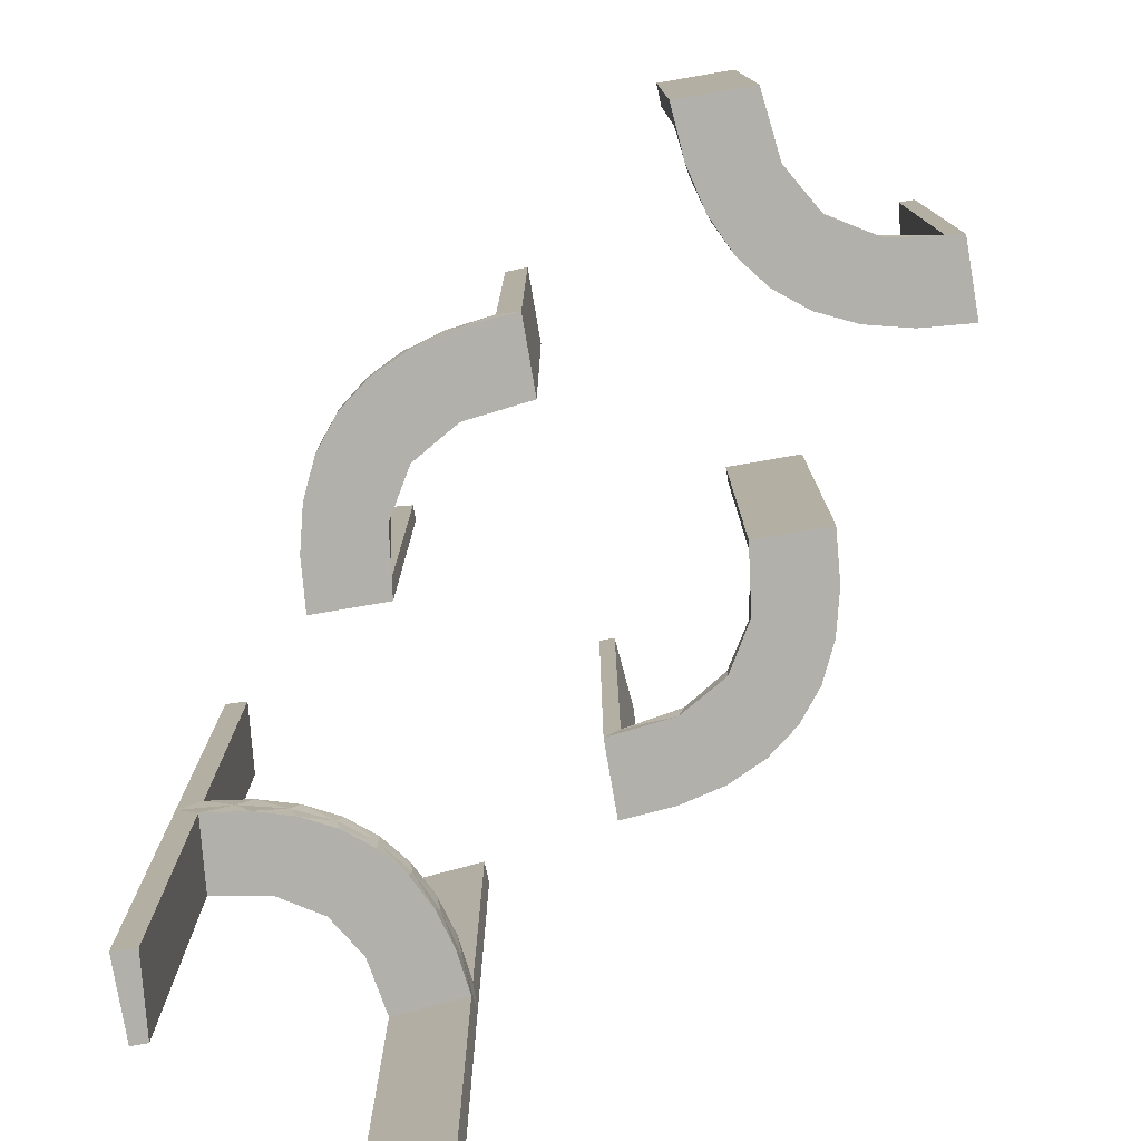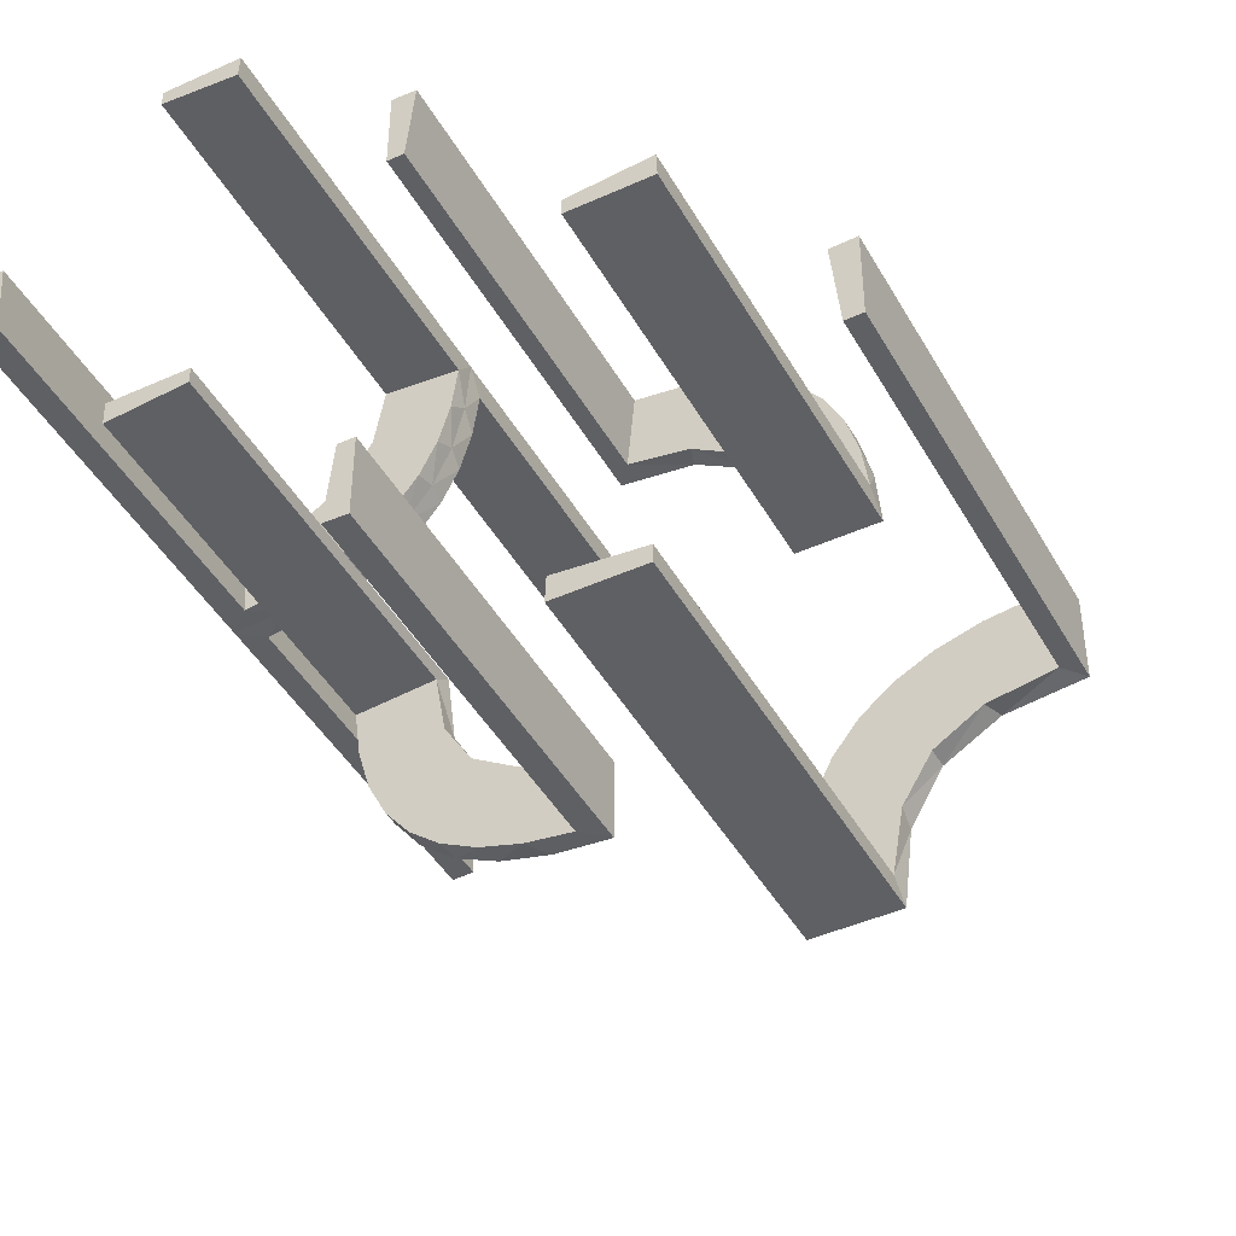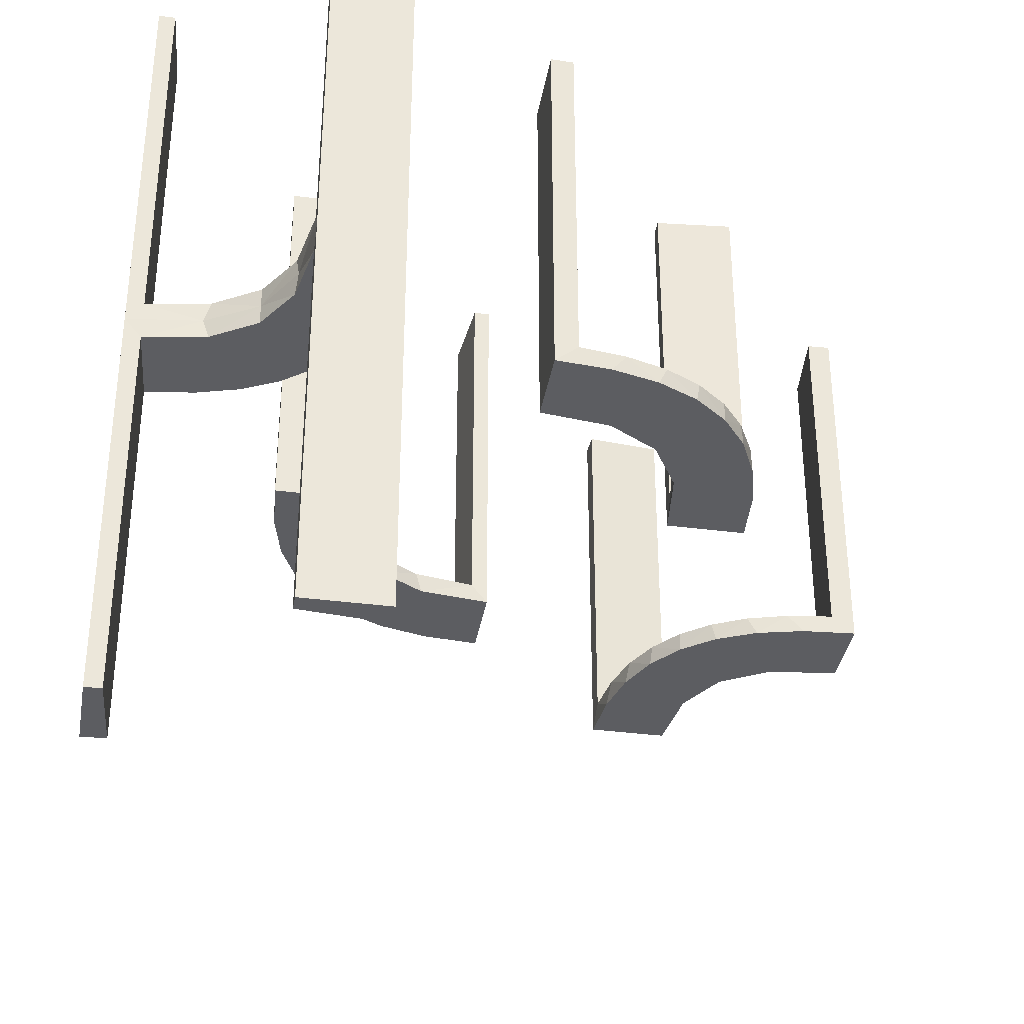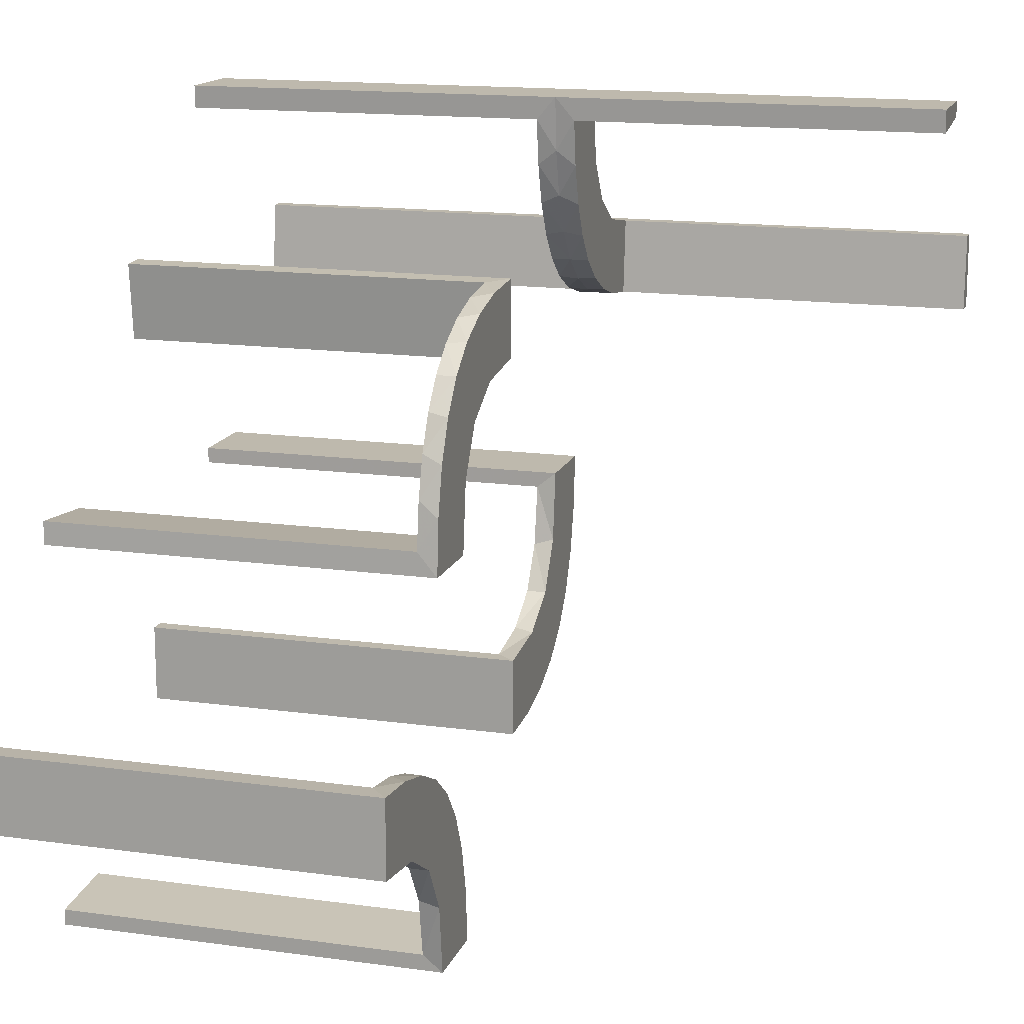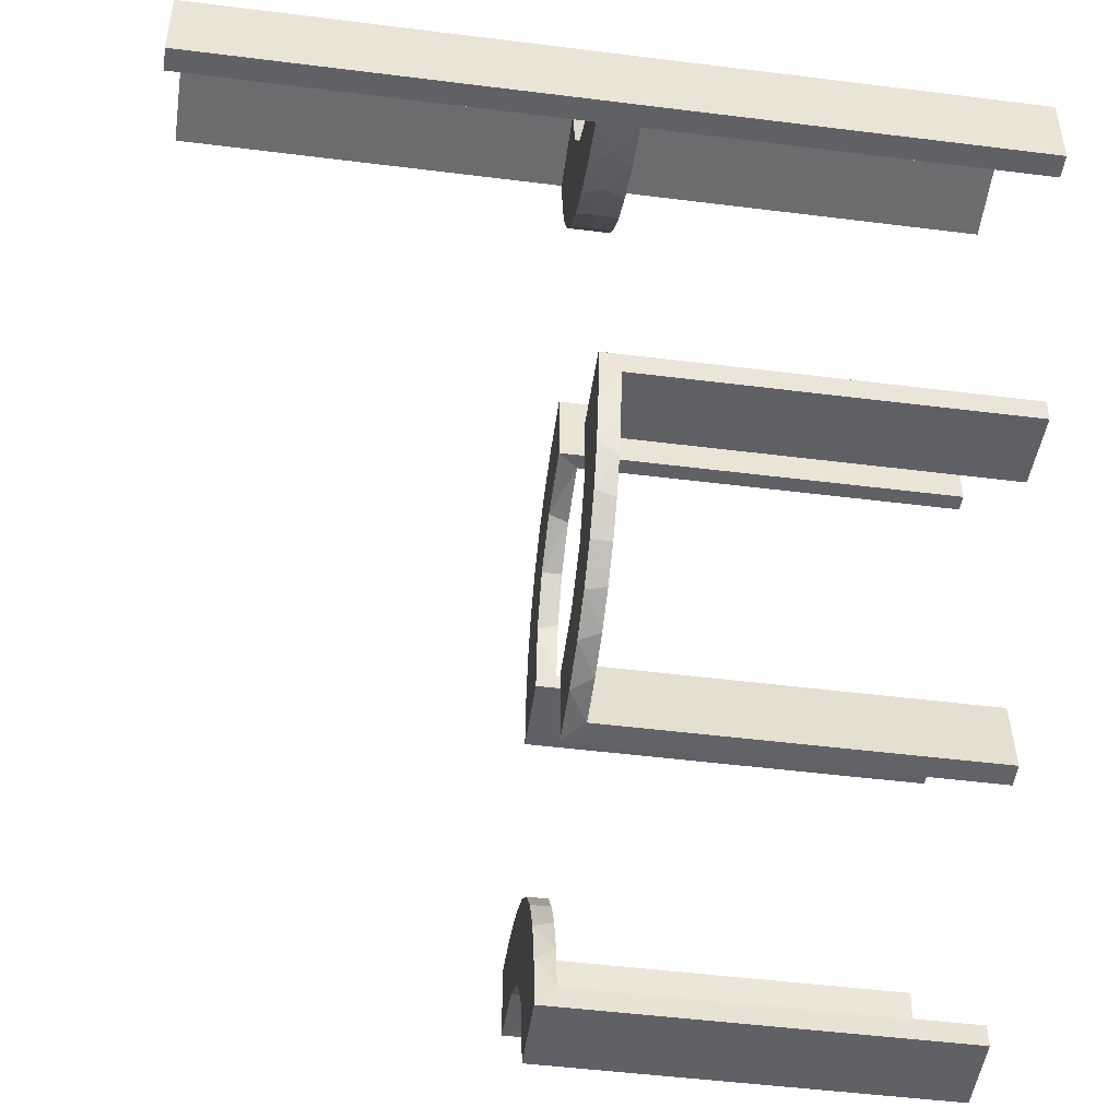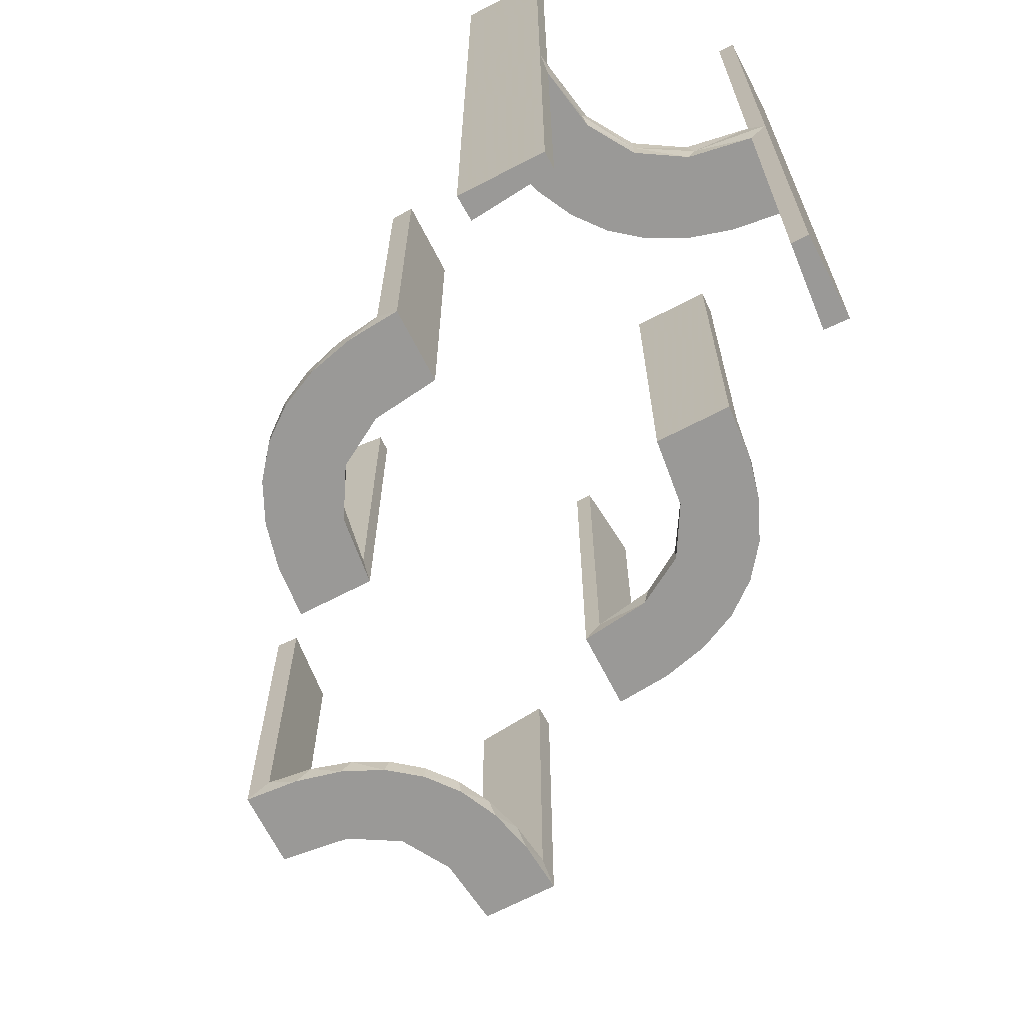
<metadata>
{"format":"obj","ext":"obj","renderer":"f3d","projection":"perspective","resolution":1024,"background":"white","views":[{"elev":-78.5,"azim":9.7,"up":"+Z"},{"elev":-44.2,"azim":27.8,"up":"+Y"},{"elev":-36.3,"azim":-99.6,"up":"+Z"},{"elev":15.1,"azim":106.5,"up":"+Y"},{"elev":-48.5,"azim":-98.0,"up":"+Y"},{"elev":-69.0,"azim":-152.7,"up":"+Z"}]}
</metadata>
<code>
v 0.3065 -0.4117 0
v -0.1011 -0.1857 0.025
v 0.4263 -0.2064 0
v -0.1909 -0.09599 0.025
v -0.2398 0.32 0
v 0.134 0.2789 0
v 0.1956 -0.5008 0
v 0.1956 -0.5008 0.25
v 0.1956 -0.5008 0.5
v -0.09324 -0.29 0.025
v -0.4752 0.3009 -0.025
v -0.4752 0.3009 -0.1833
v -0.4752 0.3009 -0.3417
v -0.4752 0.3009 -0.5
v -0.4752 0.3009 0.5
v -0.4752 0.3009 0.3417
v -0.4752 0.3009 0.1833
v -0.4752 0.3009 0.025
v -0.3989 0.3143 -0.025
v -0.3989 0.3143 0.025
v 0.03392 0.298 0.2625
v 0.03392 0.298 0.5
v 0.03392 0.298 0.025
v -0.3101 0.2479 -0.025
v -0.3101 0.2479 0.025
v -0.2572 -0.1847 0.025
v -0.09346 -0.1883 0
v 0.2798 0.1401 0.025
v -0.216 0.3711 0
v 0.2958 -0.4804 0.5
v 0.2958 -0.4804 0.3417
v 0.2958 -0.4804 0.1833
v 0.2958 -0.4804 0.025
v -0.2272 -0.2221 0
v -0.2272 -0.2221 0.025
v 0.2602 0.18 0
v -0.3031 -0.02878 0.2625
v -0.3031 -0.02878 0.5
v -0.3031 -0.02878 0.025
v -0.2044 0.0007887 0
v -0.2044 0.0007887 0.5
v 0.004353 0.1992 0
v 0.004353 0.1992 0.25
v 0.004353 0.1992 0.5
v 0.004353 0.2992 0
v 0.004353 0.2992 0.5
v 0.3435 -0.3486 0
v 0.3435 -0.3486 0.025
v -0.2048 0.4119 -0.025
v -0.2048 0.4119 0.025
v -0.1852 -0.255 0
v 0.3101 -0.2479 0.025
v 0.1899 0.2521 0.025
v -0.2952 -0.0881 0.025
v 0.1565 0.1514 0
v 0.1565 0.1514 0.025
v 0.4956 -0.3008 0
v 0.4956 -0.3008 0.25
v 0.4956 -0.3008 0.5
v 0.4956 -0.2008 0
v 0.4956 -0.2008 0.5
v -0.2956 0.5008 0
v -0.2956 0.5008 0.25
v -0.2956 0.5008 -0.5
v -0.2956 0.5008 0.5
v -0.2956 0.5008 -0.25
v -0.1452 -0.2747 0.025
v -0.1969 0.4712 0.2625
v -0.1969 0.4712 -0.025
v -0.1969 0.4712 -0.5
v -0.1969 0.4712 0.5
v -0.1969 0.4712 0.025
v -0.1969 0.4712 -0.2625
v -0.2728 0.2779 0
v -0.2728 0.2779 -0.025
v -0.2728 0.2779 0.025
v 0.2398 -0.32 0
v 0.2042 0.01962 0.5
v 0.2042 0.01962 0.3417
v 0.2042 0.01962 0.1833
v 0.2042 0.01962 0.025
v -0.284 -0.1289 0
v 0.2202 -0.3599 0.025
v -0.4065 0.3117 0
v -0.4956 0.2008 0
v -0.4956 0.2008 0.25
v -0.4956 0.2008 -0.5
v -0.4956 0.2008 0.5
v -0.4956 0.2008 -0.25
v -0.4956 0.3008 0
v -0.4956 0.3008 -0.5
v -0.4956 0.3008 0.5
v -0.2428 0.3153 -0.025
v -0.2428 0.3153 0.025
v -0.2013 0.4314 0
v 0.4661 -0.202 0.2625
v 0.4661 -0.202 0.5
v 0.4661 -0.202 0.025
v -0.02476 -0.1991 0.5
v -0.02476 -0.1991 0.3417
v -0.02476 -0.1991 0.1833
v -0.02476 -0.1991 0.025
v 0.3044 -0.0007887 0
v 0.3044 -0.0007887 0.25
v 0.3044 -0.0007887 0.5
v 0.366 -0.2211 0
v -0.3091 0.404 -0.025
v -0.3091 0.404 0.025
v 0.07373 0.2936 0
v 0.1935 0.08832 0
v -0.2987 -0.06859 0
v 0.2987 0.06859 0
v -0.1935 -0.08832 0
v 0.3989 -0.3143 0.025
v -0.07373 -0.2936 0
v 0.3091 -0.404 0.025
v -0.366 0.2211 0
v -0.3044 0.0007887 0
v -0.3044 0.0007887 0.25
v -0.3044 0.0007887 0.5
v 0.4068 -0.21 0.025
v 0.02476 0.1991 0.5
v 0.02476 0.1991 0.3417
v 0.02476 0.1991 0.1833
v 0.02476 0.1991 0.025
v -0.4263 0.2064 0
v -0.4661 0.202 0.2625
v -0.4661 0.202 -0.025
v -0.4661 0.202 -0.5
v -0.4661 0.202 0.5
v -0.4661 0.202 0.025
v -0.4661 0.202 -0.2625
v 0.2428 -0.3153 0.025
v 0.4065 -0.3117 0
v -0.2202 0.3599 -0.025
v -0.2202 0.3599 0.025
v 0.284 0.1289 0
v -0.2042 -0.01962 0.5
v -0.2042 -0.01962 0.3417
v -0.2042 -0.01962 0.1833
v -0.2042 -0.01962 0.025
v 0.2728 -0.2779 0
v 0.2728 -0.2779 0.025
v 0.1969 -0.4712 0.2625
v 0.1969 -0.4712 0.5
v 0.1969 -0.4712 0.025
v 0.1452 0.2747 0.025
v 0.2956 -0.5008 0
v 0.2956 -0.5008 0.5
v -0.1565 -0.1514 0
v -0.1565 -0.1514 0.025
v 0.2952 0.0881 0.025
v 0.3148 -0.245 0
v -0.1899 -0.2521 0.025
v 0.1852 0.255 0
v 0.2048 -0.4119 0.025
v -0.3435 0.3486 0
v -0.3435 0.3486 -0.025
v -0.3435 0.3486 0.025
v -0.004353 -0.2992 0
v -0.004353 -0.2992 0.5
v -0.004353 -0.1992 0
v -0.004353 -0.1992 0.25
v -0.004353 -0.1992 0.5
v 0.2044 -0.0007887 0
v 0.2044 -0.0007887 0.5
v -0.4068 0.21 -0.025
v -0.4068 0.21 0.025
v 0.3548 -0.2253 0.025
v 0.3031 0.02878 0.2625
v 0.3031 0.02878 0.5
v 0.3031 0.02878 0.025
v -0.2602 -0.18 0
v 0.2272 0.2221 0
v 0.2272 0.2221 0.025
v -0.2958 0.4804 -0.025
v -0.2958 0.4804 -0.1833
v -0.2958 0.4804 -0.3417
v -0.2958 0.4804 -0.5
v -0.2958 0.4804 0.5
v -0.2958 0.4804 0.3417
v -0.2958 0.4804 0.1833
v -0.2958 0.4804 0.025
v 0.216 -0.3711 0
v -0.3548 0.2253 -0.025
v -0.3548 0.2253 0.025
v -0.2798 -0.1401 0.025
v 0.09346 0.1883 0
v 0.2572 0.1847 0.025
v -0.03392 -0.298 0.2625
v -0.03392 -0.298 0.5
v -0.03392 -0.298 0.025
v -0.3148 0.245 0
v 0.4752 -0.3009 0.5
v 0.4752 -0.3009 0.3417
v 0.4752 -0.3009 0.1833
v 0.4752 -0.3009 0.025
v 0.09324 0.29 0.025
v -0.1956 0.5008 0
v -0.1956 0.5008 -0.5
v -0.1956 0.5008 0.5
v -0.134 -0.2789 0
v 0.1909 0.09599 0.025
v 0.1011 0.1857 0.025
v -0.3065 0.4117 0
v 0.2013 -0.4314 0
f 80 81 165
f 165 81 110
f 56 55 203
f 79 80 166
f 165 166 80
f 166 78 79
f 55 56 204
f 188 204 125
f 124 43 42
f 44 123 122
f 123 44 43
f 124 123 43
f 103 112 172
f 104 103 172
f 28 152 137
f 137 36 28
f 105 104 170
f 36 174 189
f 53 175 174
f 155 6 147
f 6 109 198
f 109 45 23
f 21 23 45
f 21 46 22
f 21 45 46
f 165 110 112
f 110 55 36
f 165 112 103
f 36 55 174
f 155 174 55
f 188 155 55
f 188 42 109
f 188 6 155
f 109 6 188
f 43 45 42
f 46 43 44
f 45 43 46
f 104 105 166
f 103 104 165
f 166 165 104
f 22 122 123
f 21 22 123
f 124 125 23
f 123 124 21
f 198 23 125
f 125 204 198
f 53 56 175
f 53 147 204
f 56 53 204
f 56 203 189
f 203 81 152
f 203 28 189
f 152 28 203
f 81 80 172
f 171 79 78
f 79 171 170
f 80 79 170
f 78 166 105
f 105 171 78
f 46 44 122
f 122 22 46
f 81 203 110
f 55 110 203
f 55 204 188
f 188 125 42
f 124 42 125
f 112 152 172
f 104 172 170
f 152 112 137
f 36 189 28
f 105 170 171
f 174 175 189
f 53 174 155
f 155 147 53
f 6 198 147
f 109 23 198
f 110 137 112
f 110 36 137
f 42 45 109
f 124 23 21
f 204 147 198
f 56 189 175
f 81 172 152
f 80 170 172
f 12 11 90
f 90 11 84
f 158 157 19
f 13 12 91
f 90 91 12
f 91 14 13
f 157 158 107
f 205 107 176
f 177 66 62
f 64 178 179
f 178 64 66
f 177 178 66
f 85 126 128
f 89 85 128
f 185 167 117
f 117 193 185
f 87 89 132
f 193 74 24
f 93 75 74
f 5 29 135
f 29 95 49
f 95 199 69
f 73 69 199
f 73 200 70
f 73 199 200
f 90 84 126
f 84 157 193
f 90 126 85
f 193 157 74
f 5 74 157
f 157 205 5
f 62 95 205
f 62 199 95
f 95 29 205
f 66 199 62
f 200 66 64
f 199 66 200
f 89 87 91
f 85 89 90
f 91 90 89
f 70 179 178
f 73 70 178
f 177 176 69
f 178 177 73
f 49 69 176
f 176 107 49
f 93 158 75
f 93 135 107
f 158 93 107
f 158 19 24
f 19 11 167
f 167 185 19
f 75 158 24
f 11 12 128
f 129 13 14
f 13 129 132
f 12 13 132
f 14 91 87
f 87 129 14
f 200 64 179
f 179 70 200
f 11 19 84
f 157 84 19
f 157 107 205
f 205 176 62
f 177 62 176
f 126 167 128
f 89 128 132
f 167 126 117
f 193 24 185
f 87 132 129
f 74 75 24
f 93 74 5
f 5 135 93
f 29 49 135
f 95 69 49
f 84 117 126
f 84 193 117
f 205 29 5
f 177 69 73
f 107 135 49
f 19 185 24
f 11 128 167
f 12 132 128
f 17 18 90
f 90 18 84
f 159 157 20
f 16 17 92
f 90 92 17
f 92 15 16
f 157 159 108
f 205 108 183
f 182 63 62
f 65 181 180
f 181 65 63
f 182 181 63
f 85 126 131
f 86 85 131
f 186 168 117
f 117 193 186
f 88 86 127
f 193 74 25
f 94 76 74
f 5 29 136
f 29 95 50
f 95 199 72
f 68 72 199
f 68 201 71
f 68 199 201
f 90 84 126
f 84 157 193
f 90 126 85
f 193 157 74
f 5 74 157
f 157 205 5
f 62 95 205
f 62 199 95
f 95 29 205
f 63 199 62
f 201 63 65
f 199 63 201
f 86 88 92
f 85 86 90
f 92 90 86
f 71 180 181
f 68 71 181
f 182 183 72
f 181 182 68
f 50 72 183
f 183 108 50
f 94 159 76
f 94 136 108
f 159 94 108
f 159 20 25
f 20 18 168
f 168 186 20
f 76 159 25
f 18 17 131
f 130 16 15
f 16 130 127
f 17 16 127
f 15 92 88
f 88 130 15
f 201 65 180
f 180 71 201
f 18 20 84
f 157 84 20
f 157 108 205
f 205 183 62
f 182 62 183
f 126 168 131
f 86 131 127
f 168 126 117
f 193 25 186
f 88 127 130
f 74 76 25
f 94 74 5
f 5 136 94
f 29 50 136
f 95 72 50
f 84 117 126
f 84 193 117
f 205 29 5
f 182 72 68
f 108 136 50
f 20 186 25
f 18 131 168
f 17 127 131
f 32 33 148
f 148 33 1
f 48 47 116
f 31 32 149
f 148 149 32
f 149 30 31
f 47 48 114
f 134 114 197
f 196 58 57
f 59 195 194
f 195 59 58
f 196 195 58
f 7 206 146
f 8 7 146
f 83 156 184
f 184 77 83
f 9 8 144
f 77 142 133
f 52 143 142
f 153 106 169
f 106 3 121
f 3 60 98
f 96 98 60
f 96 61 97
f 96 60 61
f 148 1 206
f 1 47 77
f 184 206 1
f 77 47 142
f 153 142 47
f 134 153 47
f 134 57 3
f 134 106 153
f 57 60 3
f 58 60 57
f 61 58 59
f 60 58 61
f 8 9 149
f 7 8 148
f 149 148 8
f 97 194 195
f 96 97 195
f 196 197 98
f 195 196 96
f 197 114 121
f 114 48 52
f 197 121 98
f 114 52 169
f 133 143 48
f 48 116 133
f 116 33 156
f 33 146 156
f 33 32 146
f 145 31 30
f 31 145 144
f 32 31 144
f 30 149 9
f 9 145 30
f 61 59 194
f 194 97 61
f 33 116 1
f 47 1 116
f 47 114 134
f 134 197 57
f 196 57 197
f 206 156 146
f 8 146 144
f 156 206 184
f 77 133 83
f 9 144 145
f 142 143 133
f 52 142 153
f 153 169 52
f 106 121 169
f 3 98 121
f 148 206 7
f 1 77 184
f 134 3 106
f 196 98 96
f 114 169 121
f 48 143 52
f 116 83 133
f 116 156 83
f 32 144 146
f 140 141 40
f 40 141 113
f 151 150 4
f 139 140 41
f 40 41 140
f 41 138 139
f 150 151 2
f 27 2 102
f 101 163 162
f 164 100 99
f 100 164 163
f 101 100 163
f 118 111 39
f 119 118 39
f 187 54 82
f 82 173 187
f 120 119 37
f 173 34 26
f 154 35 34
f 51 202 67
f 202 115 10
f 115 160 192
f 190 192 160
f 190 161 191
f 190 160 161
f 40 113 111
f 113 150 173
f 40 111 118
f 173 150 34
f 51 34 150
f 27 51 150
f 27 162 115
f 27 202 51
f 115 202 27
f 163 160 162
f 161 163 164
f 160 163 161
f 119 120 41
f 118 119 40
f 41 40 119
f 191 99 100
f 190 191 100
f 101 102 192
f 100 101 190
f 10 192 102
f 102 2 10
f 154 151 35
f 154 67 2
f 151 154 2
f 151 4 26
f 4 141 54
f 4 187 26
f 54 187 4
f 141 140 39
f 38 139 138
f 139 38 37
f 140 139 37
f 138 41 120
f 120 38 138
f 161 164 99
f 99 191 161
f 141 4 113
f 150 113 4
f 150 2 27
f 27 102 162
f 101 162 102
f 111 54 39
f 119 39 37
f 54 111 82
f 173 26 187
f 120 37 38
f 34 35 26
f 154 34 51
f 51 67 154
f 202 10 67
f 115 192 10
f 113 82 111
f 113 173 82
f 162 160 115
f 101 192 190
f 2 67 10
f 151 26 35
f 141 39 54
f 140 37 39

</code>
